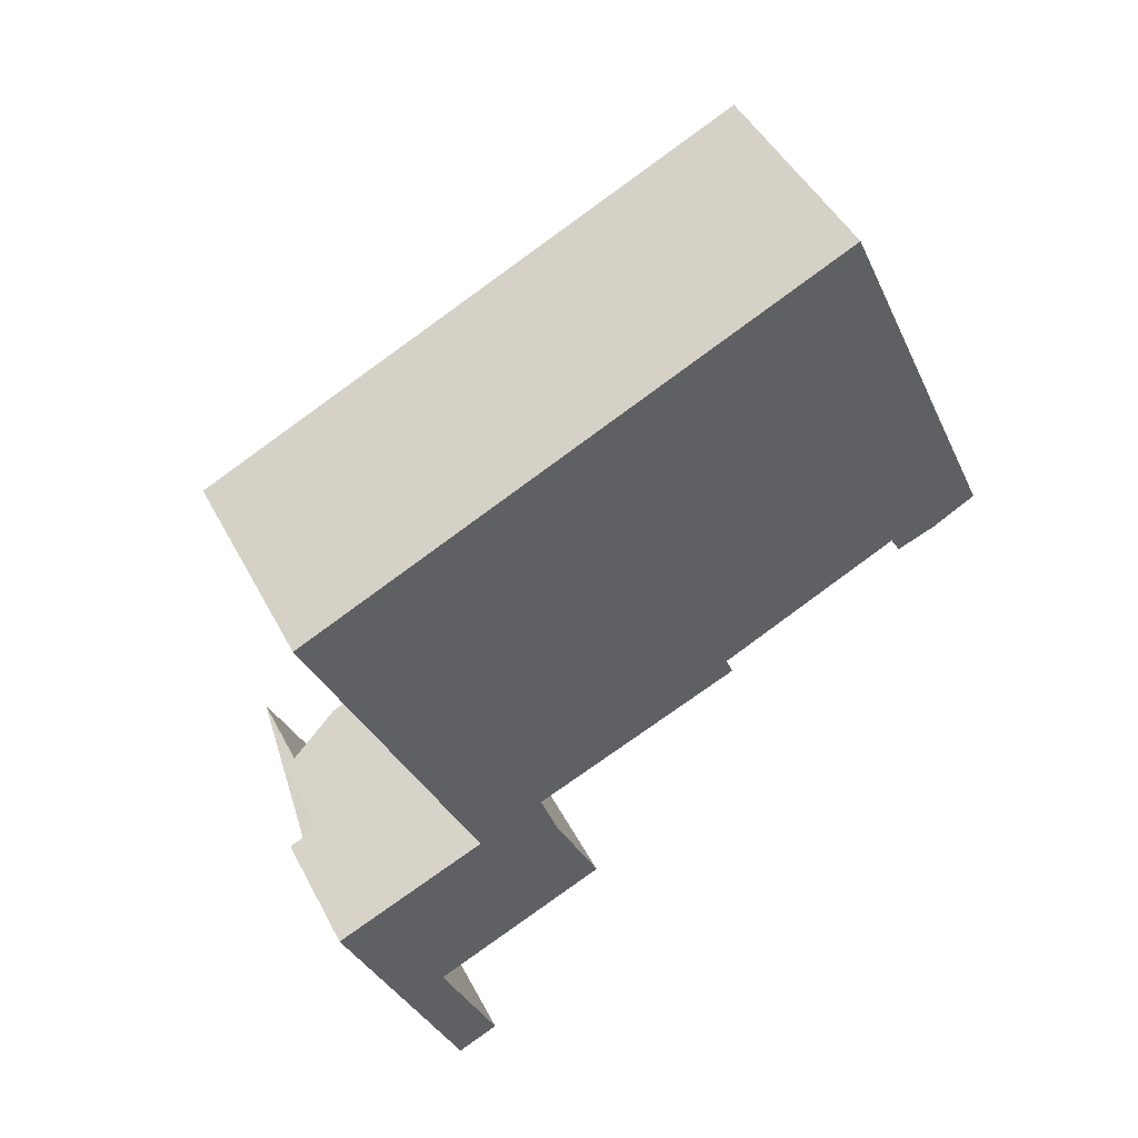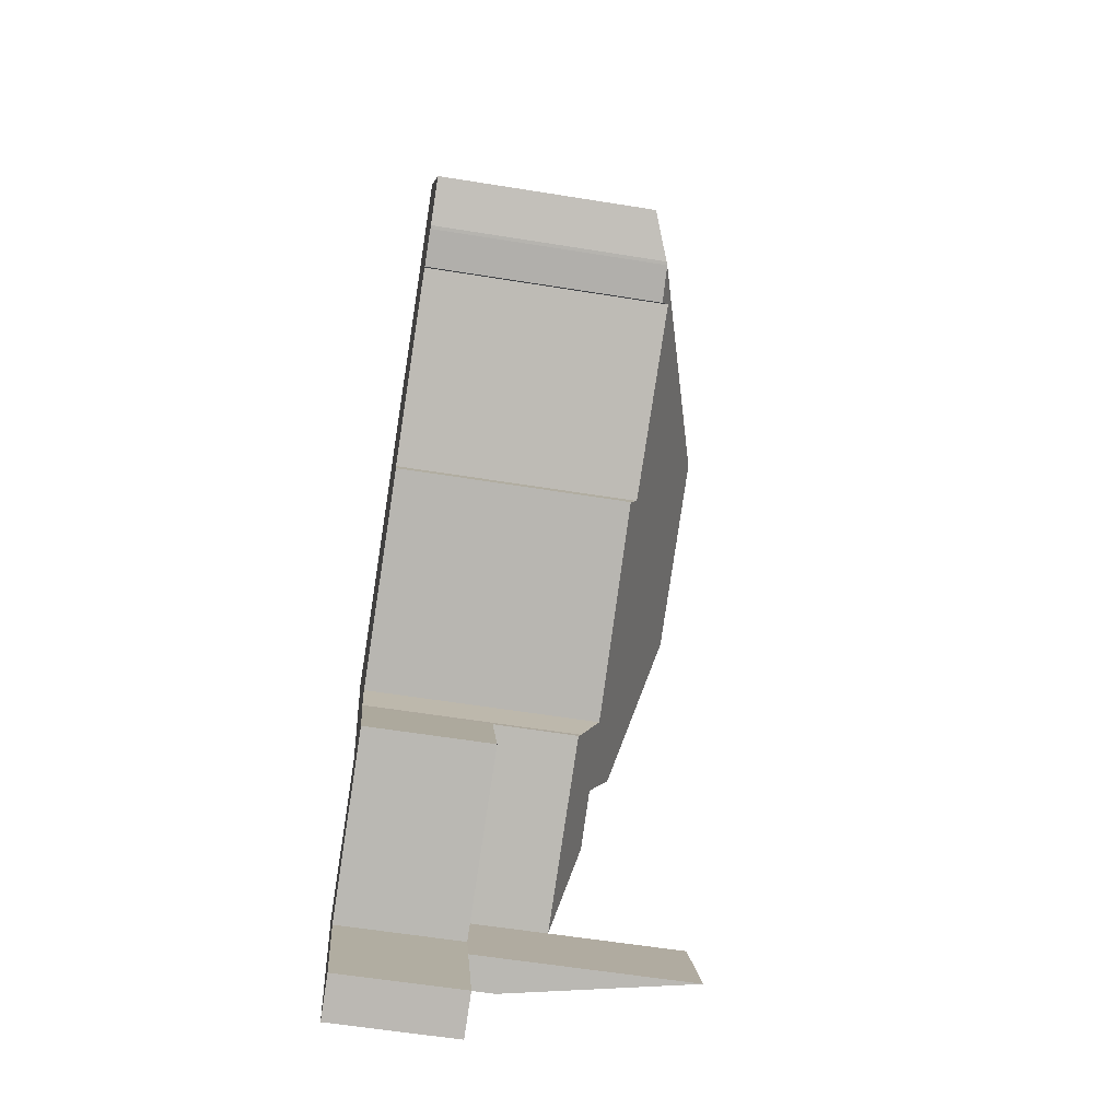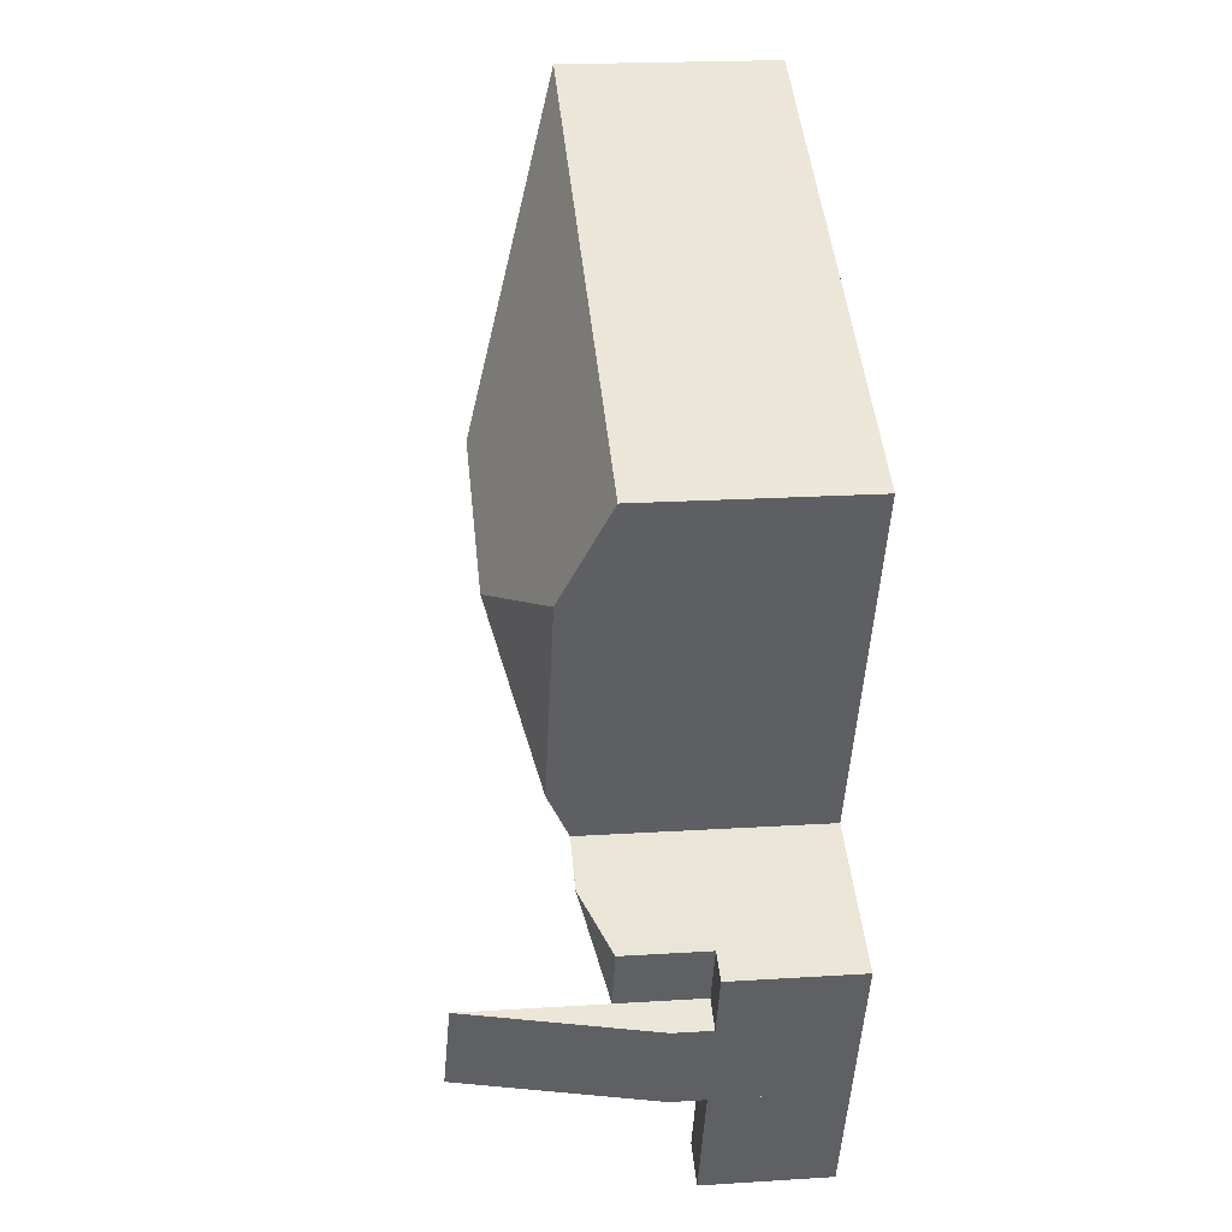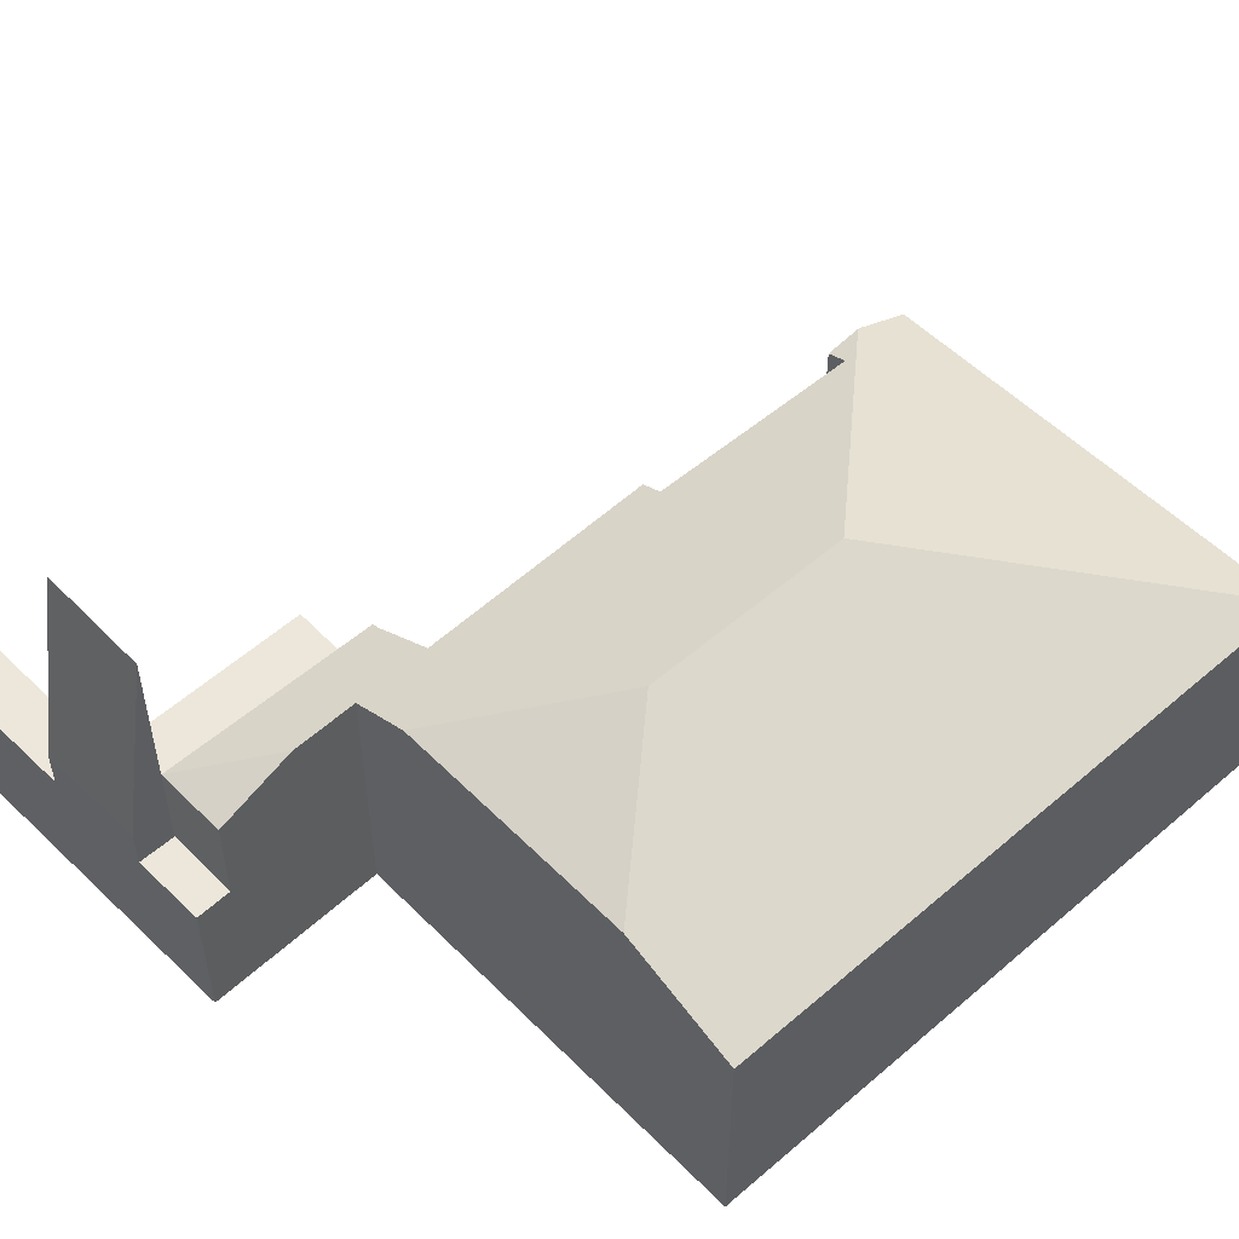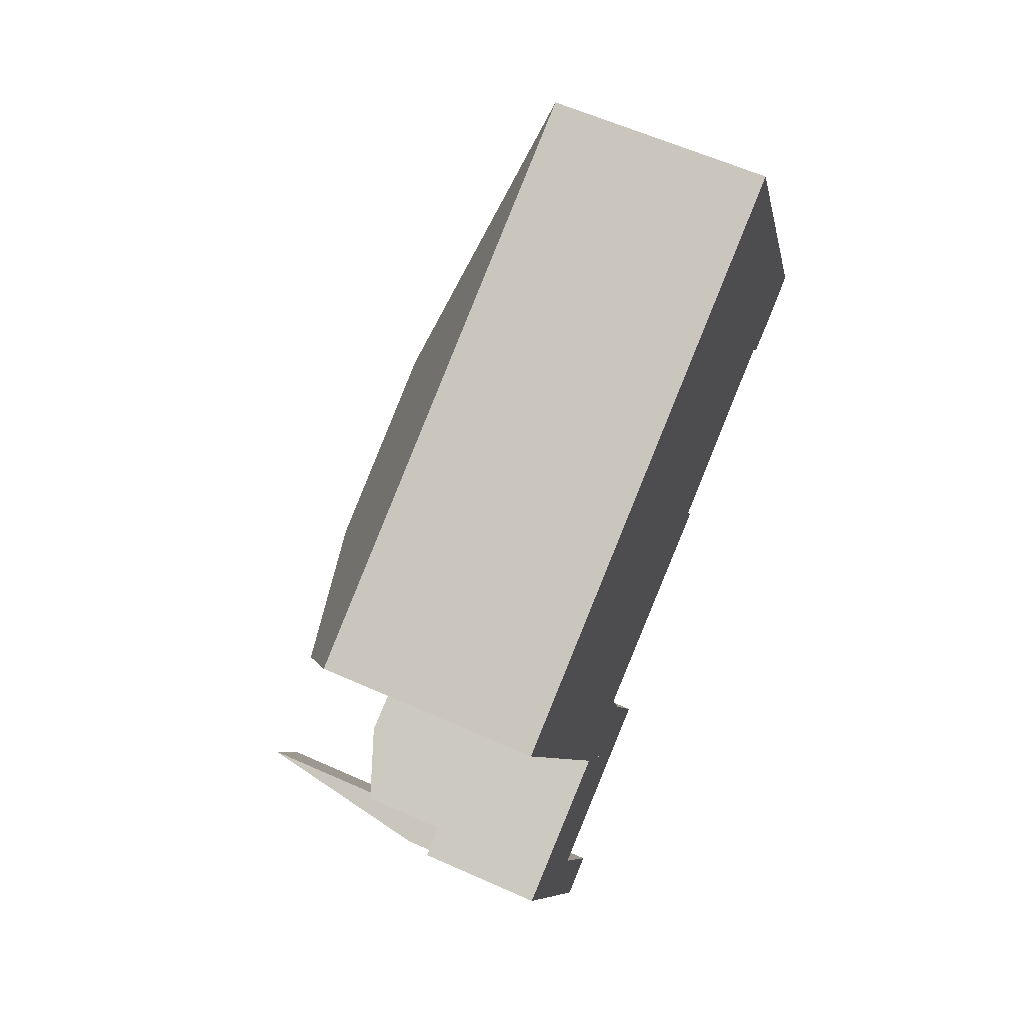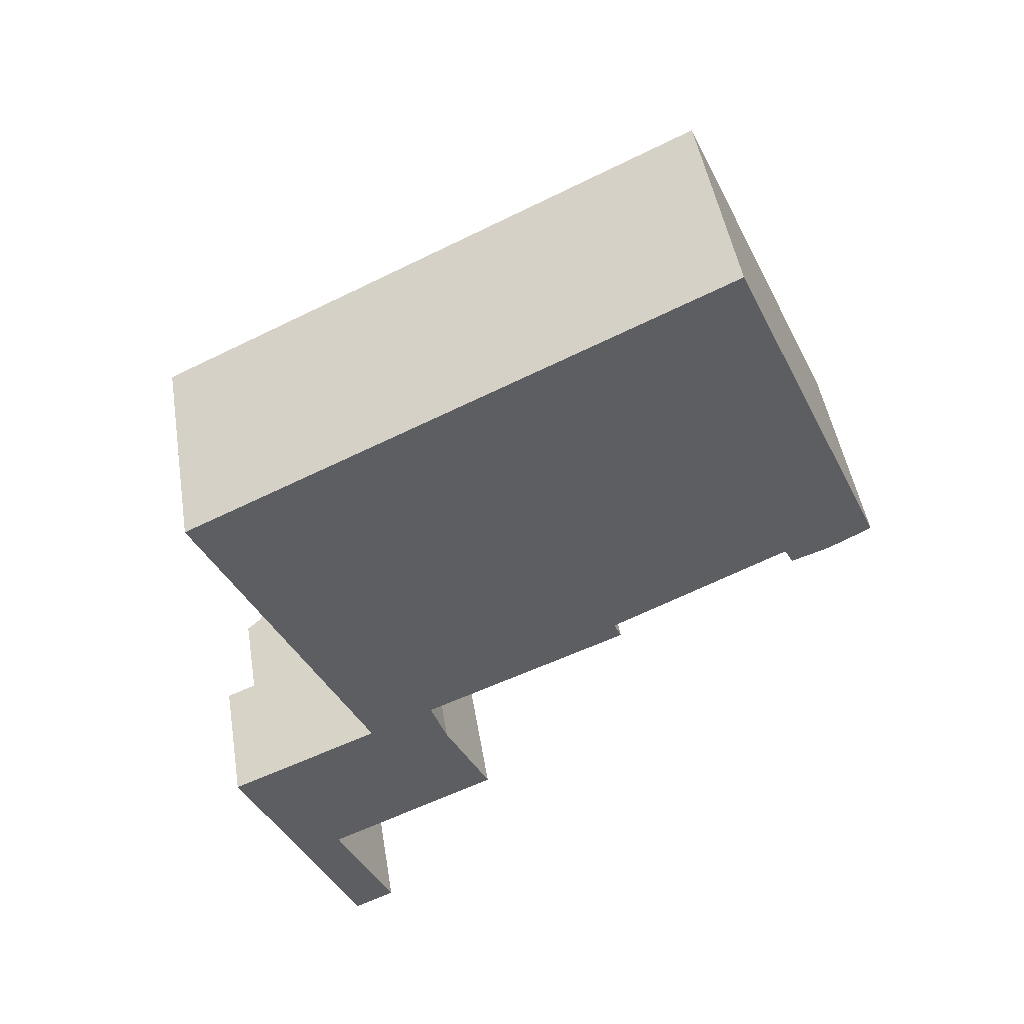
<metadata>
{"format":"obj","ext":"obj","renderer":"f3d","projection":"perspective","resolution":1024,"background":"white","views":[{"elev":46.2,"azim":-26.4,"up":"+Z"},{"elev":-58.2,"azim":80.5,"up":"+Z"},{"elev":21.1,"azim":-96.4,"up":"+Z"},{"elev":53.9,"azim":-67.7,"up":"+Y"},{"elev":60.4,"azim":-65.4,"up":"+Z"},{"elev":47.8,"azim":-9.3,"up":"+Z"}]}
</metadata>
<code>
v  4.462 1.973 -7.329
v  1.763 1.973 -8.549
v  3.826 1.973 -5.971
v  1.034 1.973 -7.285
v  1.667 1.973 -8.702
v  2.624 1.973 -10.53
v  1.987 1.973 -10.81
v  1.175 1.973 -8.924
v  2.624 6.445e-16 -10.53
v  1.987 6.622e-16 -10.81
v  4.462 4.488e-16 -7.329
v  1.763 5.235e-16 -8.549
v  1.175 5.464e-16 -8.924
v  1.667 5.328e-16 -8.702
v  1.034 4.461e-16 -7.285
v  3.826 3.656e-16 -5.971
v  0.158 1.973 -6.555
v  0.566 1.973 -7.505
v  0.618 1.973 -6.356
v  0.158 4.014e-16 -6.555
v  0.618 3.892e-16 -6.356
v  0.566 4.595e-16 -7.505
v  0.618 3.28 -6.356
v  1.648 3.694 -5.908
v  1.034 3.28 -7.285
v  5.972 4.78 -1.021
v  6.584 3.734 -3.481
v  3.257 4.78 -2.298
v  9.315 3.752 -2.148
v  9.986 3.608 -2.211
v  9.451 3.63 -2.406
v  2.507 3.682 -5.535
v  2.158 4.038 -4.764
v  3.515 3.666 -5.104
v  3.774 3.331 -5.861
v  6.7 3.612 -3.747
v  3.826 3.28 -5.971
v  0.697 4.032 -1.538
v  0 3.322 2.034e-16
v  8.146 3.322 3.833
v  10.68 3.317 -1.835
v  10.04 3.588 -2.191
v  2.507 3.389e-16 -5.535
v  2.158 2.917e-16 -4.764
v  0.697 9.418e-17 -1.538
v  0 0 0
v  9.315 1.315e-16 -2.148
v  9.451 1.473e-16 -2.406
v  1.648 3.618e-16 -5.908
v  8.146 -2.347e-16 3.833
v  10.68 1.124e-16 -1.835
v  6.584 2.131e-16 -3.481
v  6.7 2.294e-16 -3.747
v  3.774 3.589e-16 -5.861
v  10.04 1.342e-16 -2.191
v  9.986 1.354e-16 -2.211
v  3.515 3.125e-16 -5.104
v  0.566 2.56 -7.505
v  1.667 5.487 -8.702
v  1.175 2.495 -8.924
v  1.034 5.422 -7.285
g defaultobject
f 1 2 3
f 4 2 5
f 2 4 3
f 5 2 6
f 5 6 7
f 7 8 5
f 9 7 6
f 7 9 10
f 11 2 1
f 2 11 12
f 10 8 7
f 8 10 13
f 14 4 5
f 4 14 15
f 13 5 8
f 5 13 14
f 15 3 4
f 3 15 16
f 16 1 3
f 1 16 11
f 12 6 2
f 6 12 9
f 9 13 10
f 13 9 14
f 14 9 12
f 14 12 15
f 15 12 11
f 15 11 16
f 17 4 18
f 4 17 19
f 20 19 17
f 19 20 21
f 21 4 19
f 4 21 15
f 15 18 4
f 18 15 22
f 22 17 18
f 17 22 20
f 20 15 21
f 15 20 22
f 23 24 25
f 26 27 28
f 27 26 29
f 29 26 30
f 29 30 31
f 28 32 33
f 32 28 34
f 32 34 35
f 34 28 36
f 36 28 27
f 24 37 25
f 37 24 32
f 37 32 35
f 28 33 38
f 26 39 40
f 39 26 28
f 39 28 38
f 41 26 40
f 26 41 42
f 26 42 30
f 15 23 25
f 23 15 21
f 43 33 32
f 33 43 38
f 38 43 44
f 38 44 45
f 38 45 39
f 39 45 46
f 31 47 29
f 47 31 48
f 23 32 24
f 32 23 21
f 32 21 43
f 43 21 49
f 46 40 39
f 40 46 50
f 50 41 40
f 41 50 51
f 52 36 27
f 36 52 53
f 54 37 35
f 37 54 16
f 41 55 42
f 55 41 51
f 42 56 30
f 56 42 55
f 30 48 31
f 48 30 56
f 47 27 29
f 27 47 52
f 36 57 34
f 57 36 53
f 16 25 37
f 25 16 15
f 57 35 34
f 35 57 54
f 46 51 50
f 51 46 55
f 55 46 56
f 56 46 47
f 47 46 52
f 52 46 53
f 53 46 57
f 57 46 45
f 57 45 44
f 57 44 54
f 54 44 16
f 16 44 43
f 16 43 15
f 15 43 49
f 15 49 21
f 48 56 47
f 58 59 60
f 59 58 61
f 58 15 61
f 15 58 22
f 61 14 59
f 14 61 15
f 14 60 59
f 60 14 13
f 60 22 58
f 22 60 13
f 22 14 15
f 14 22 13

</code>
